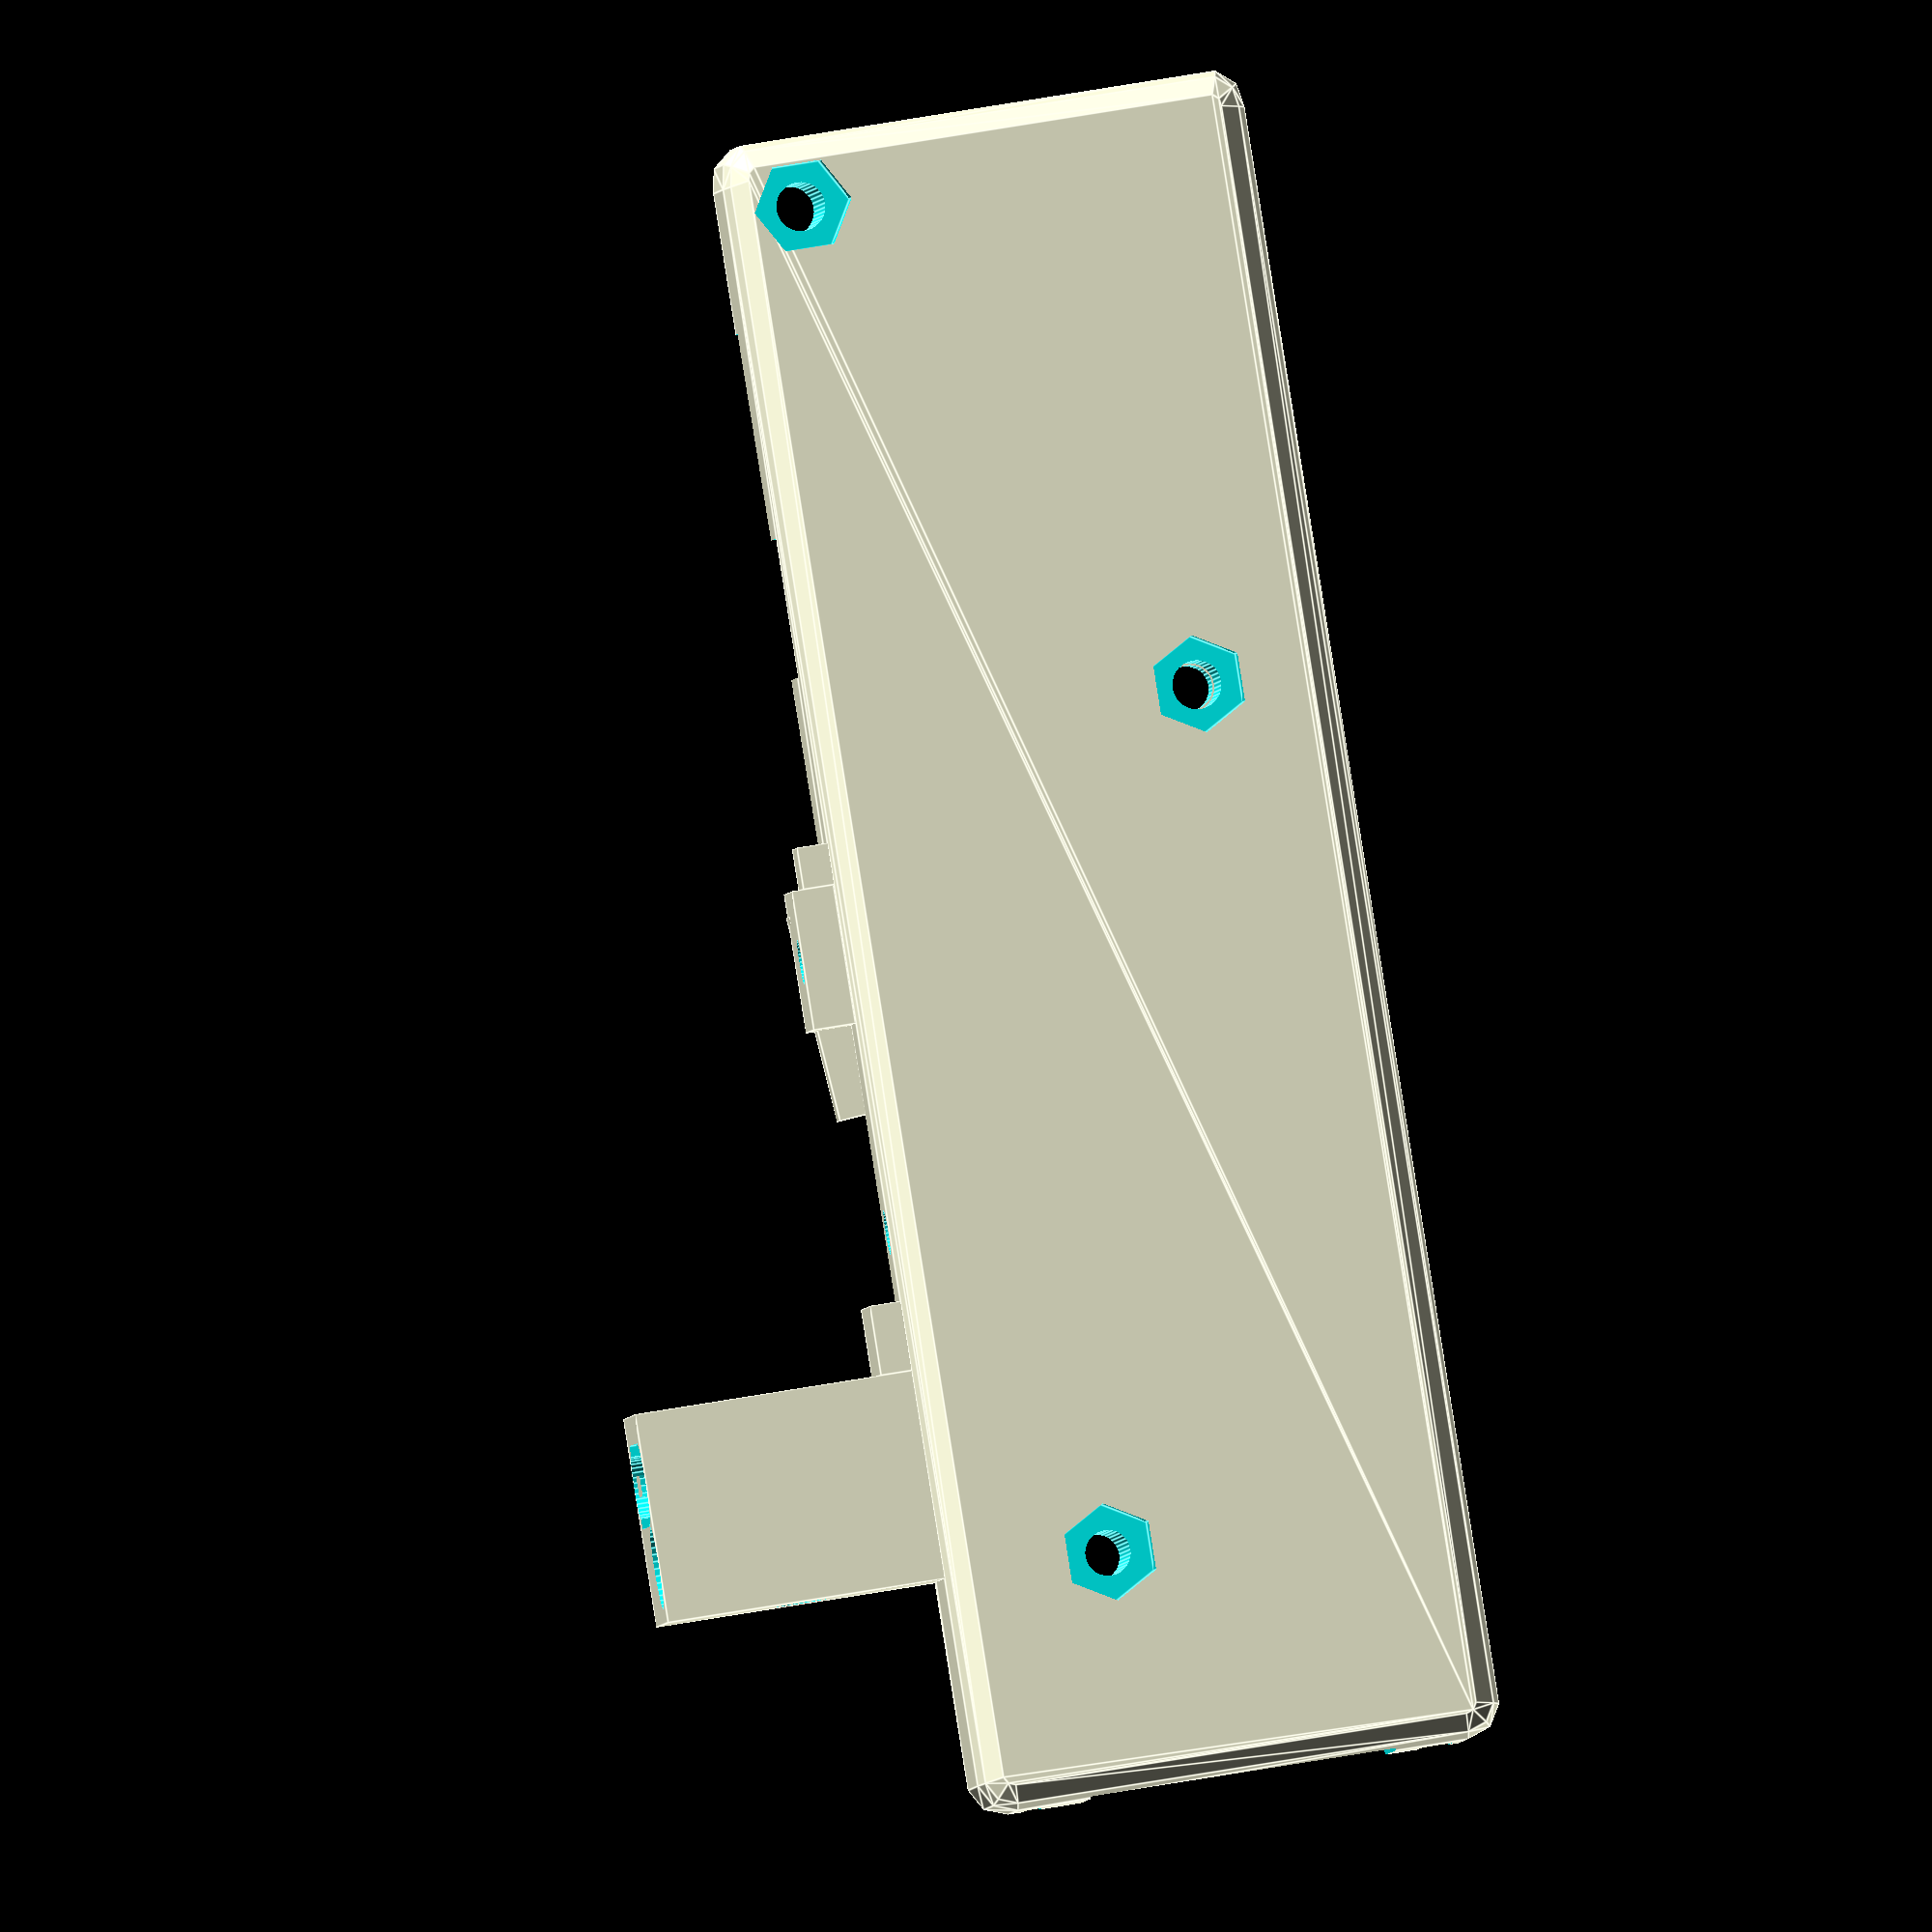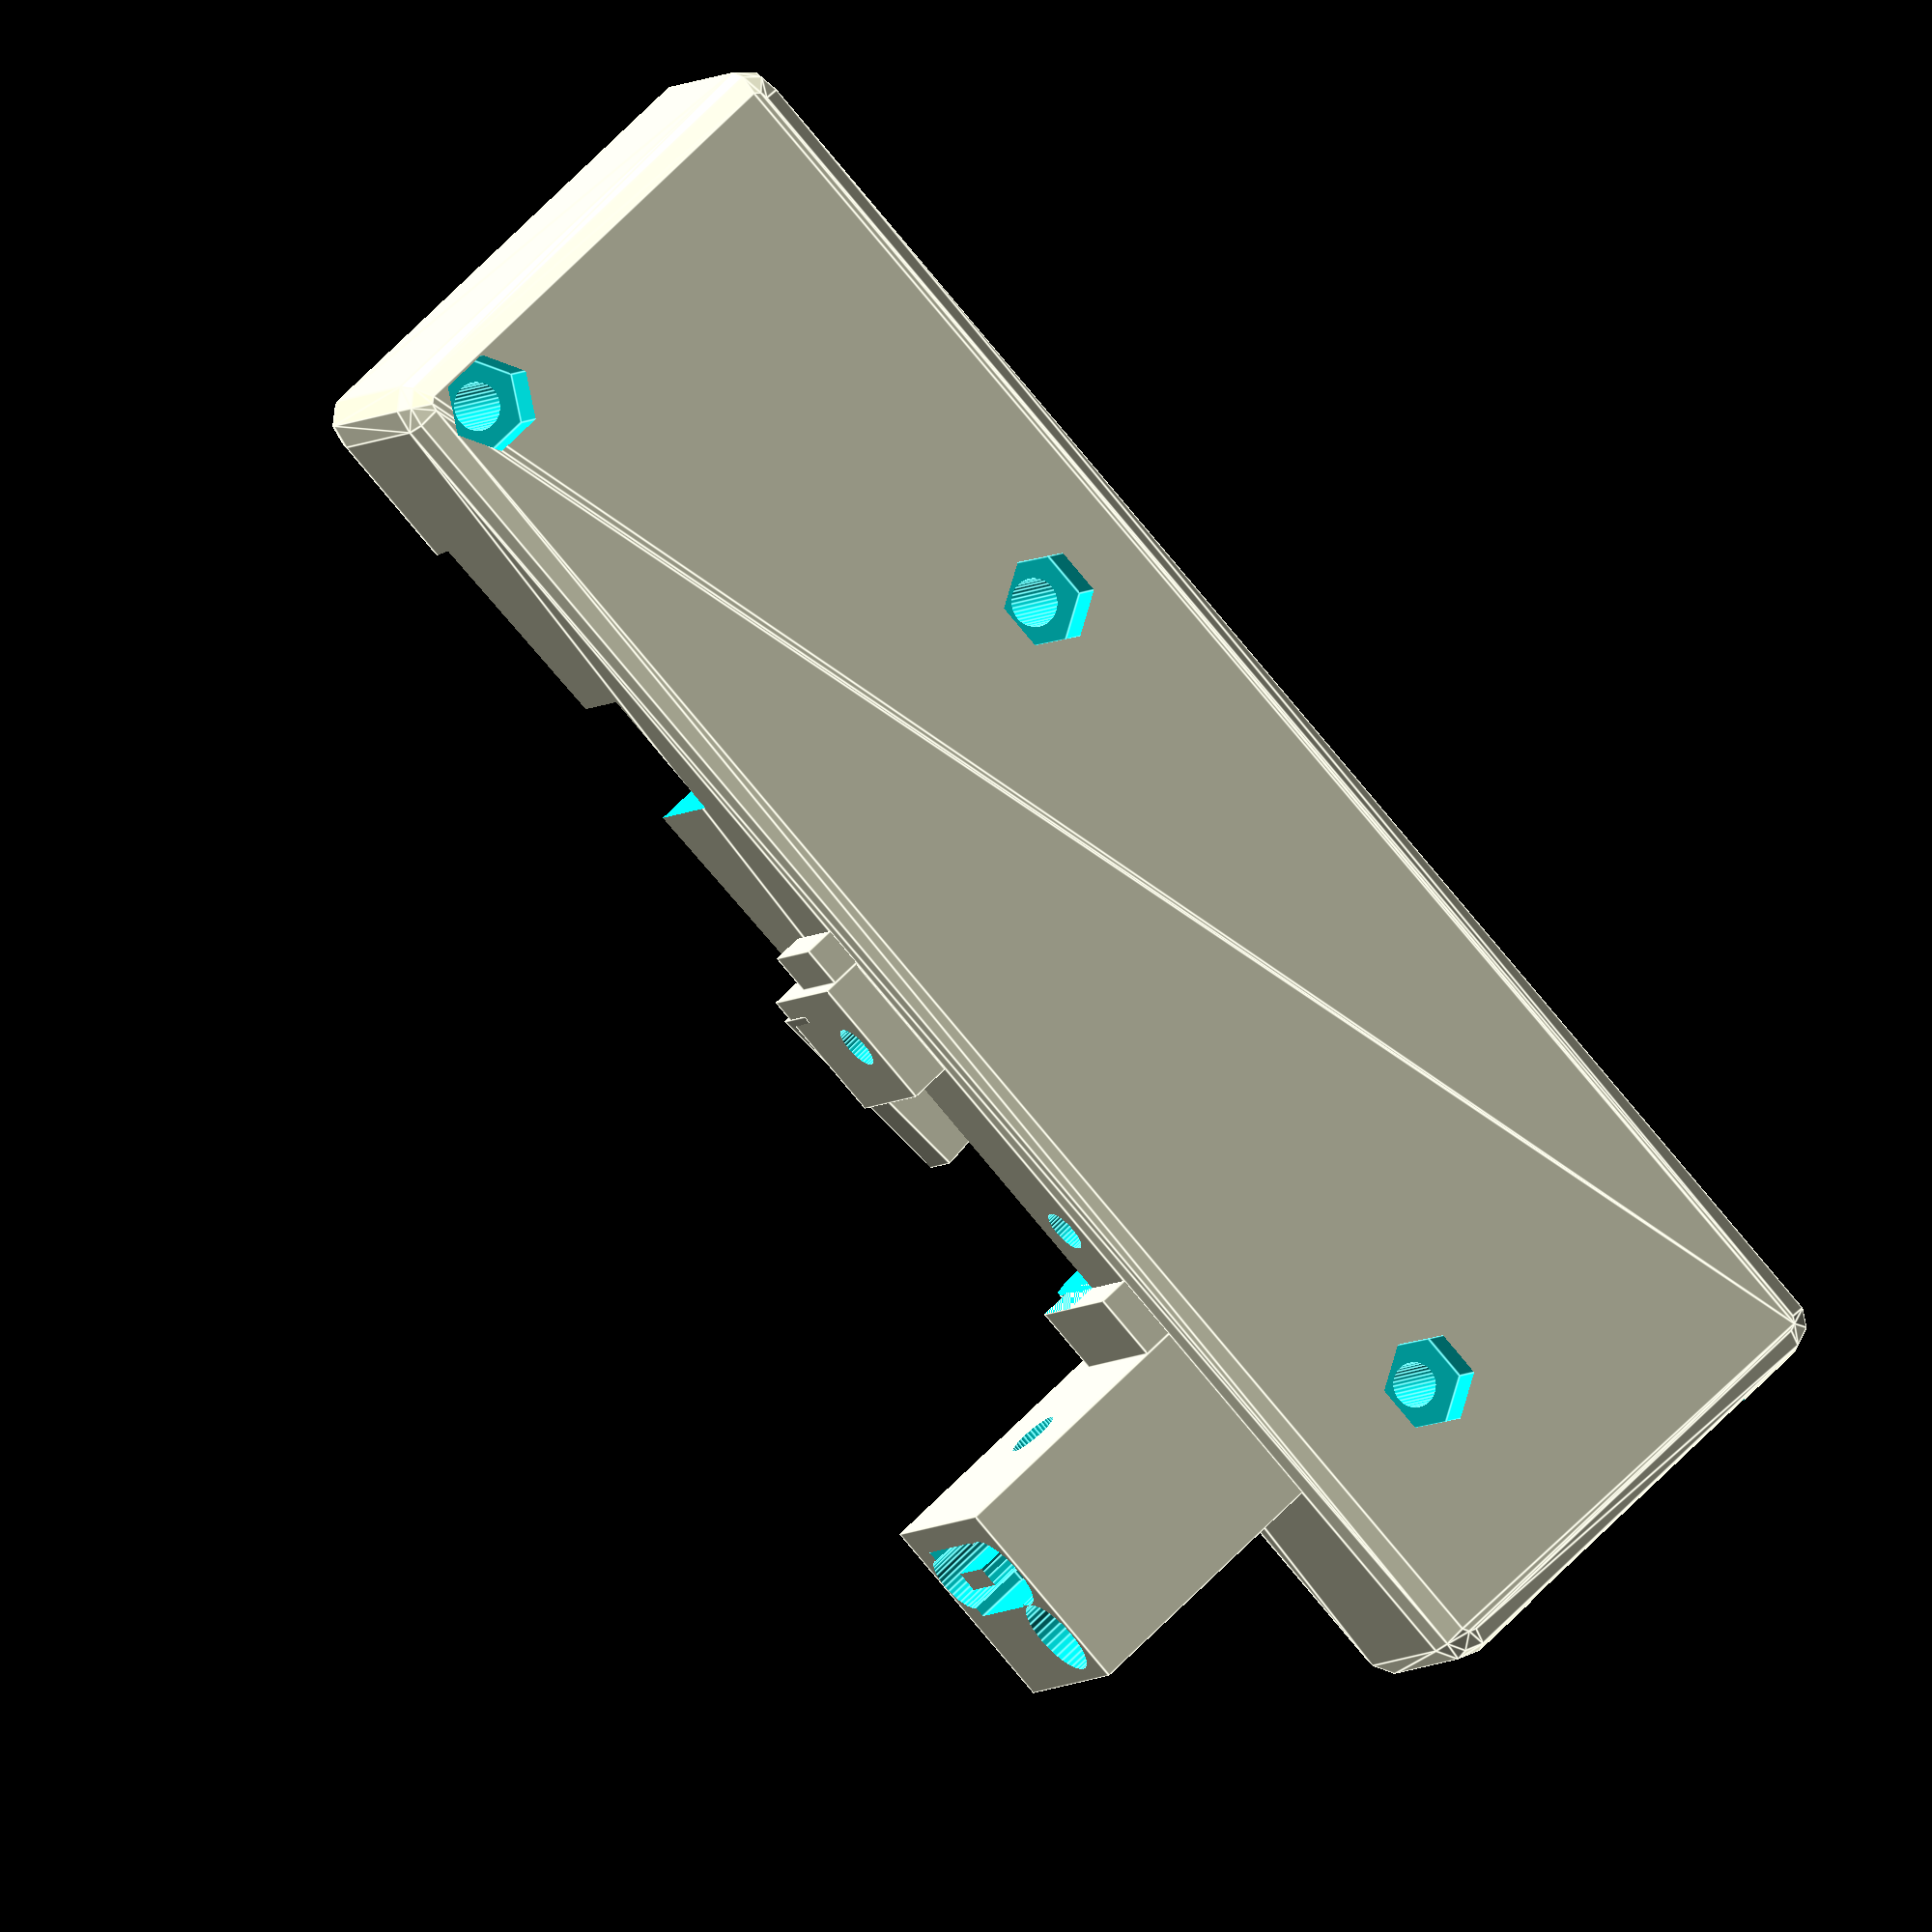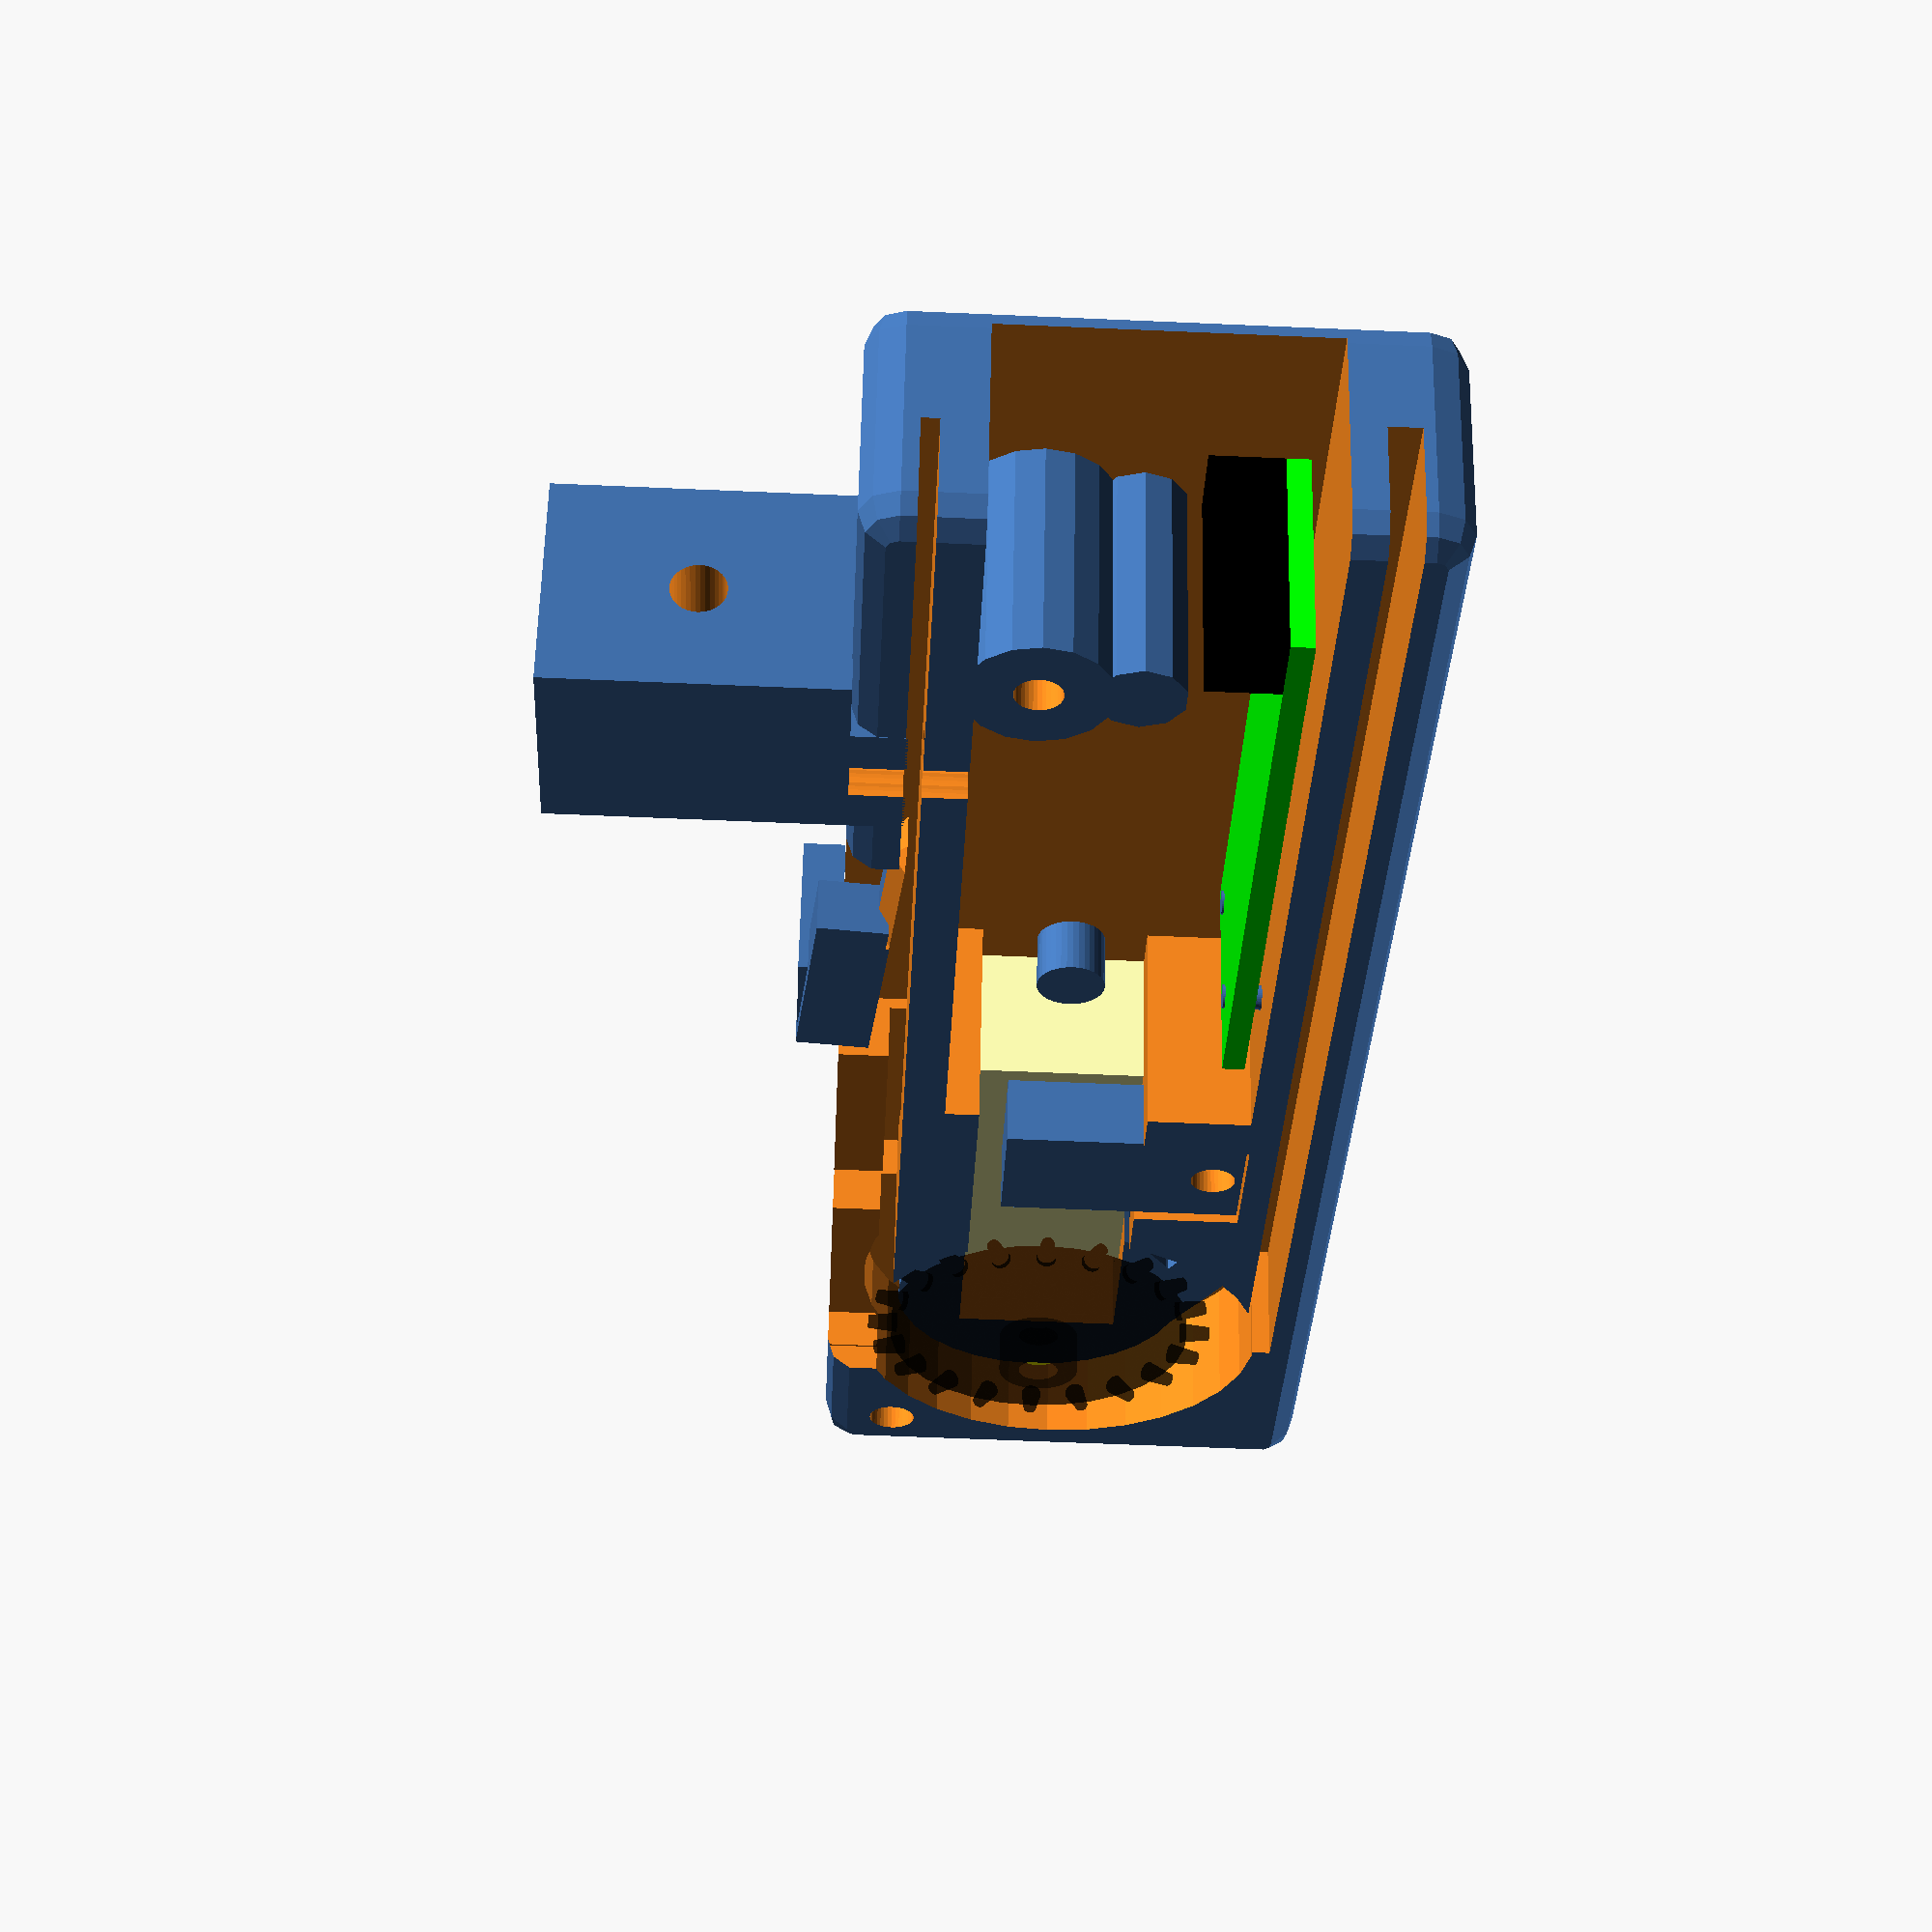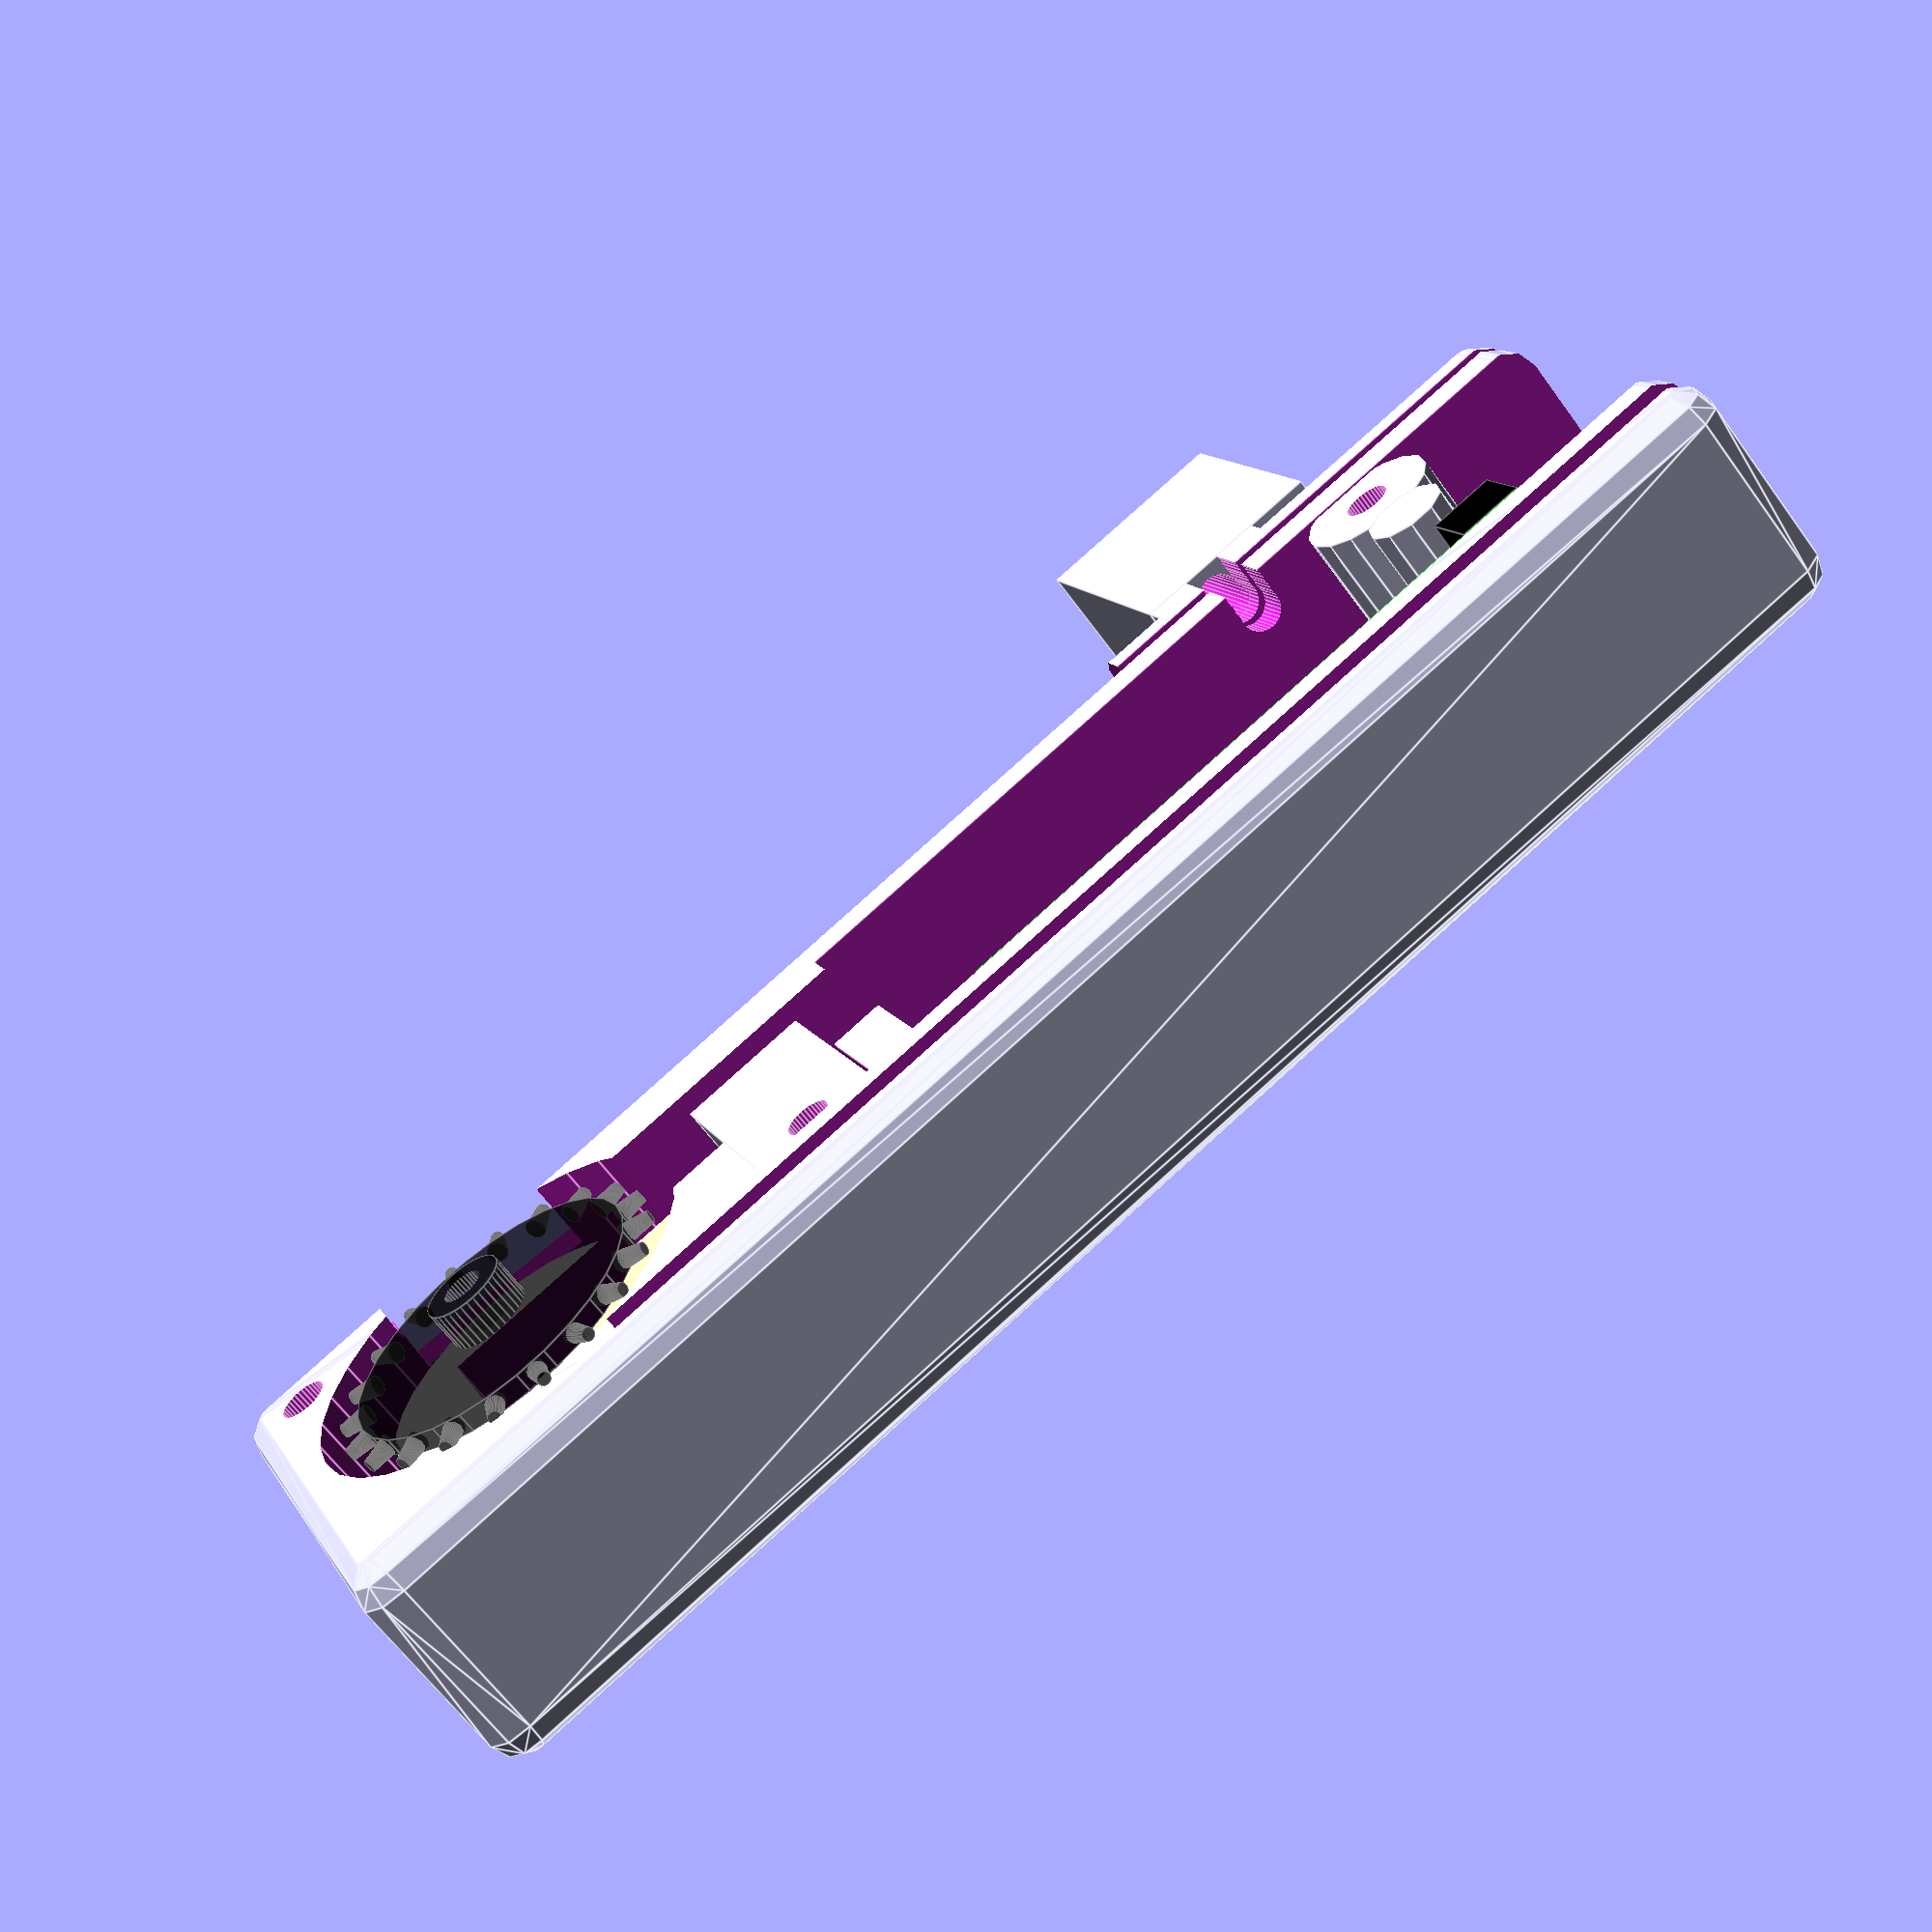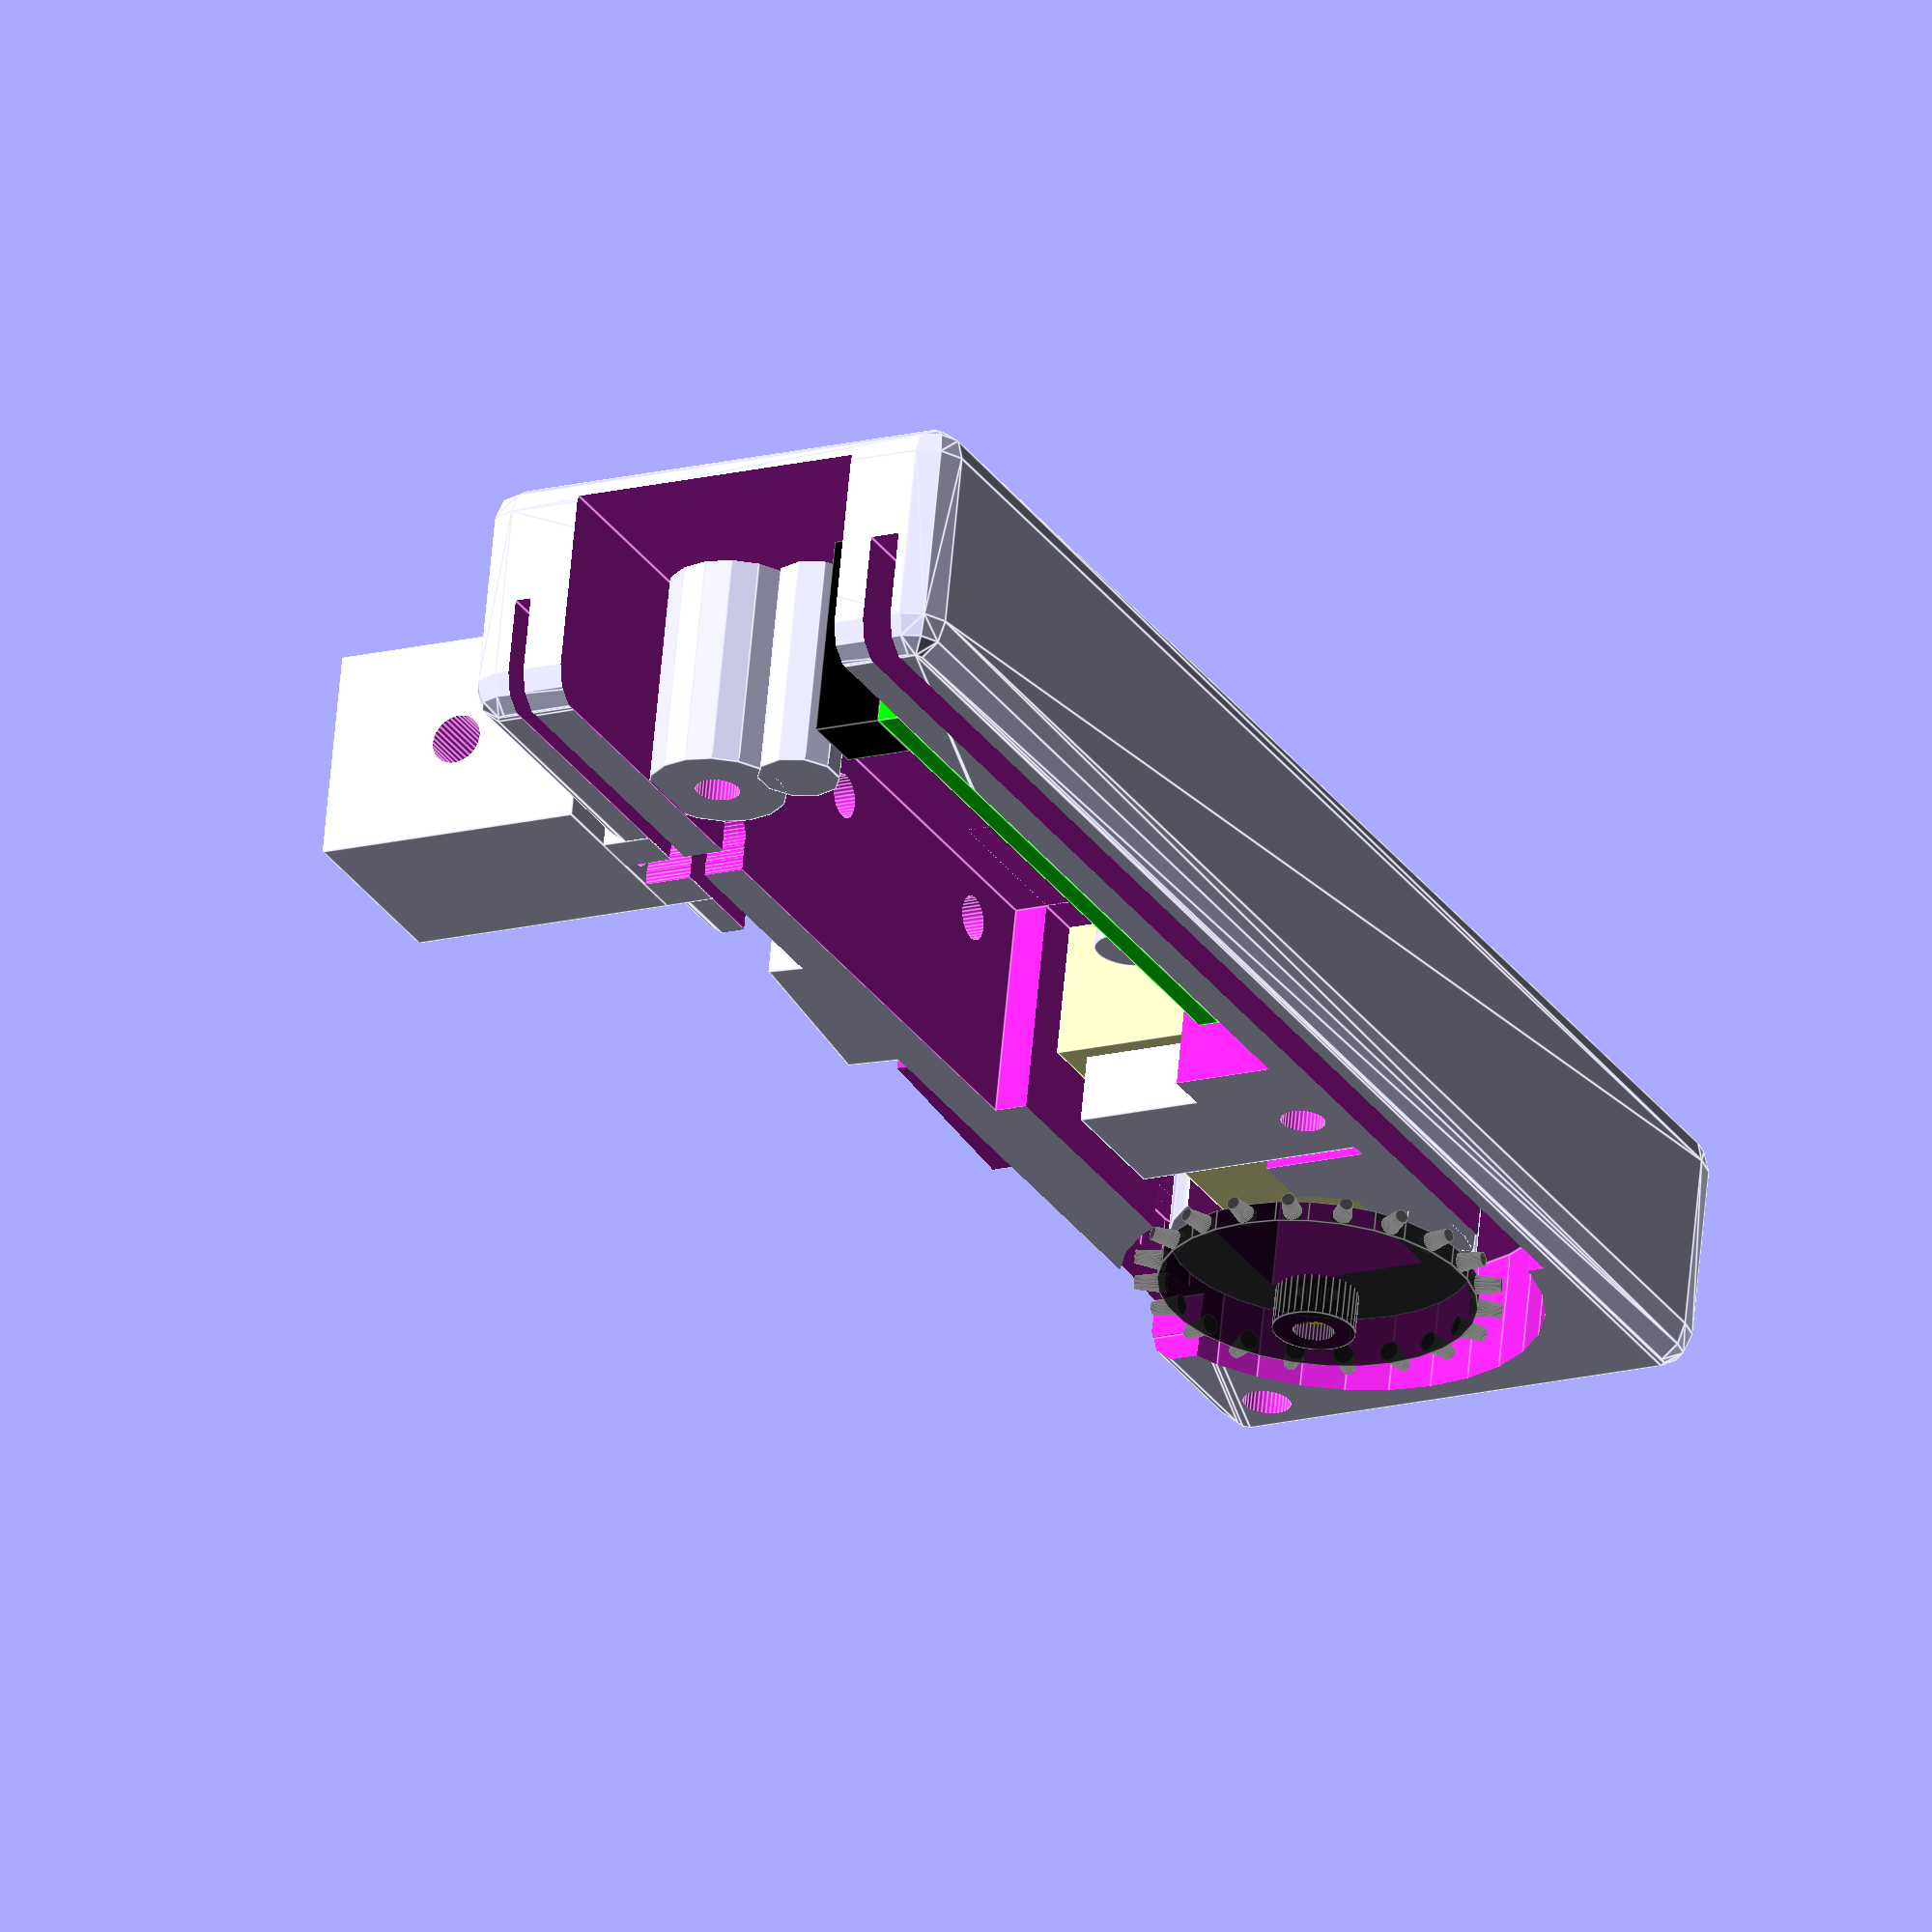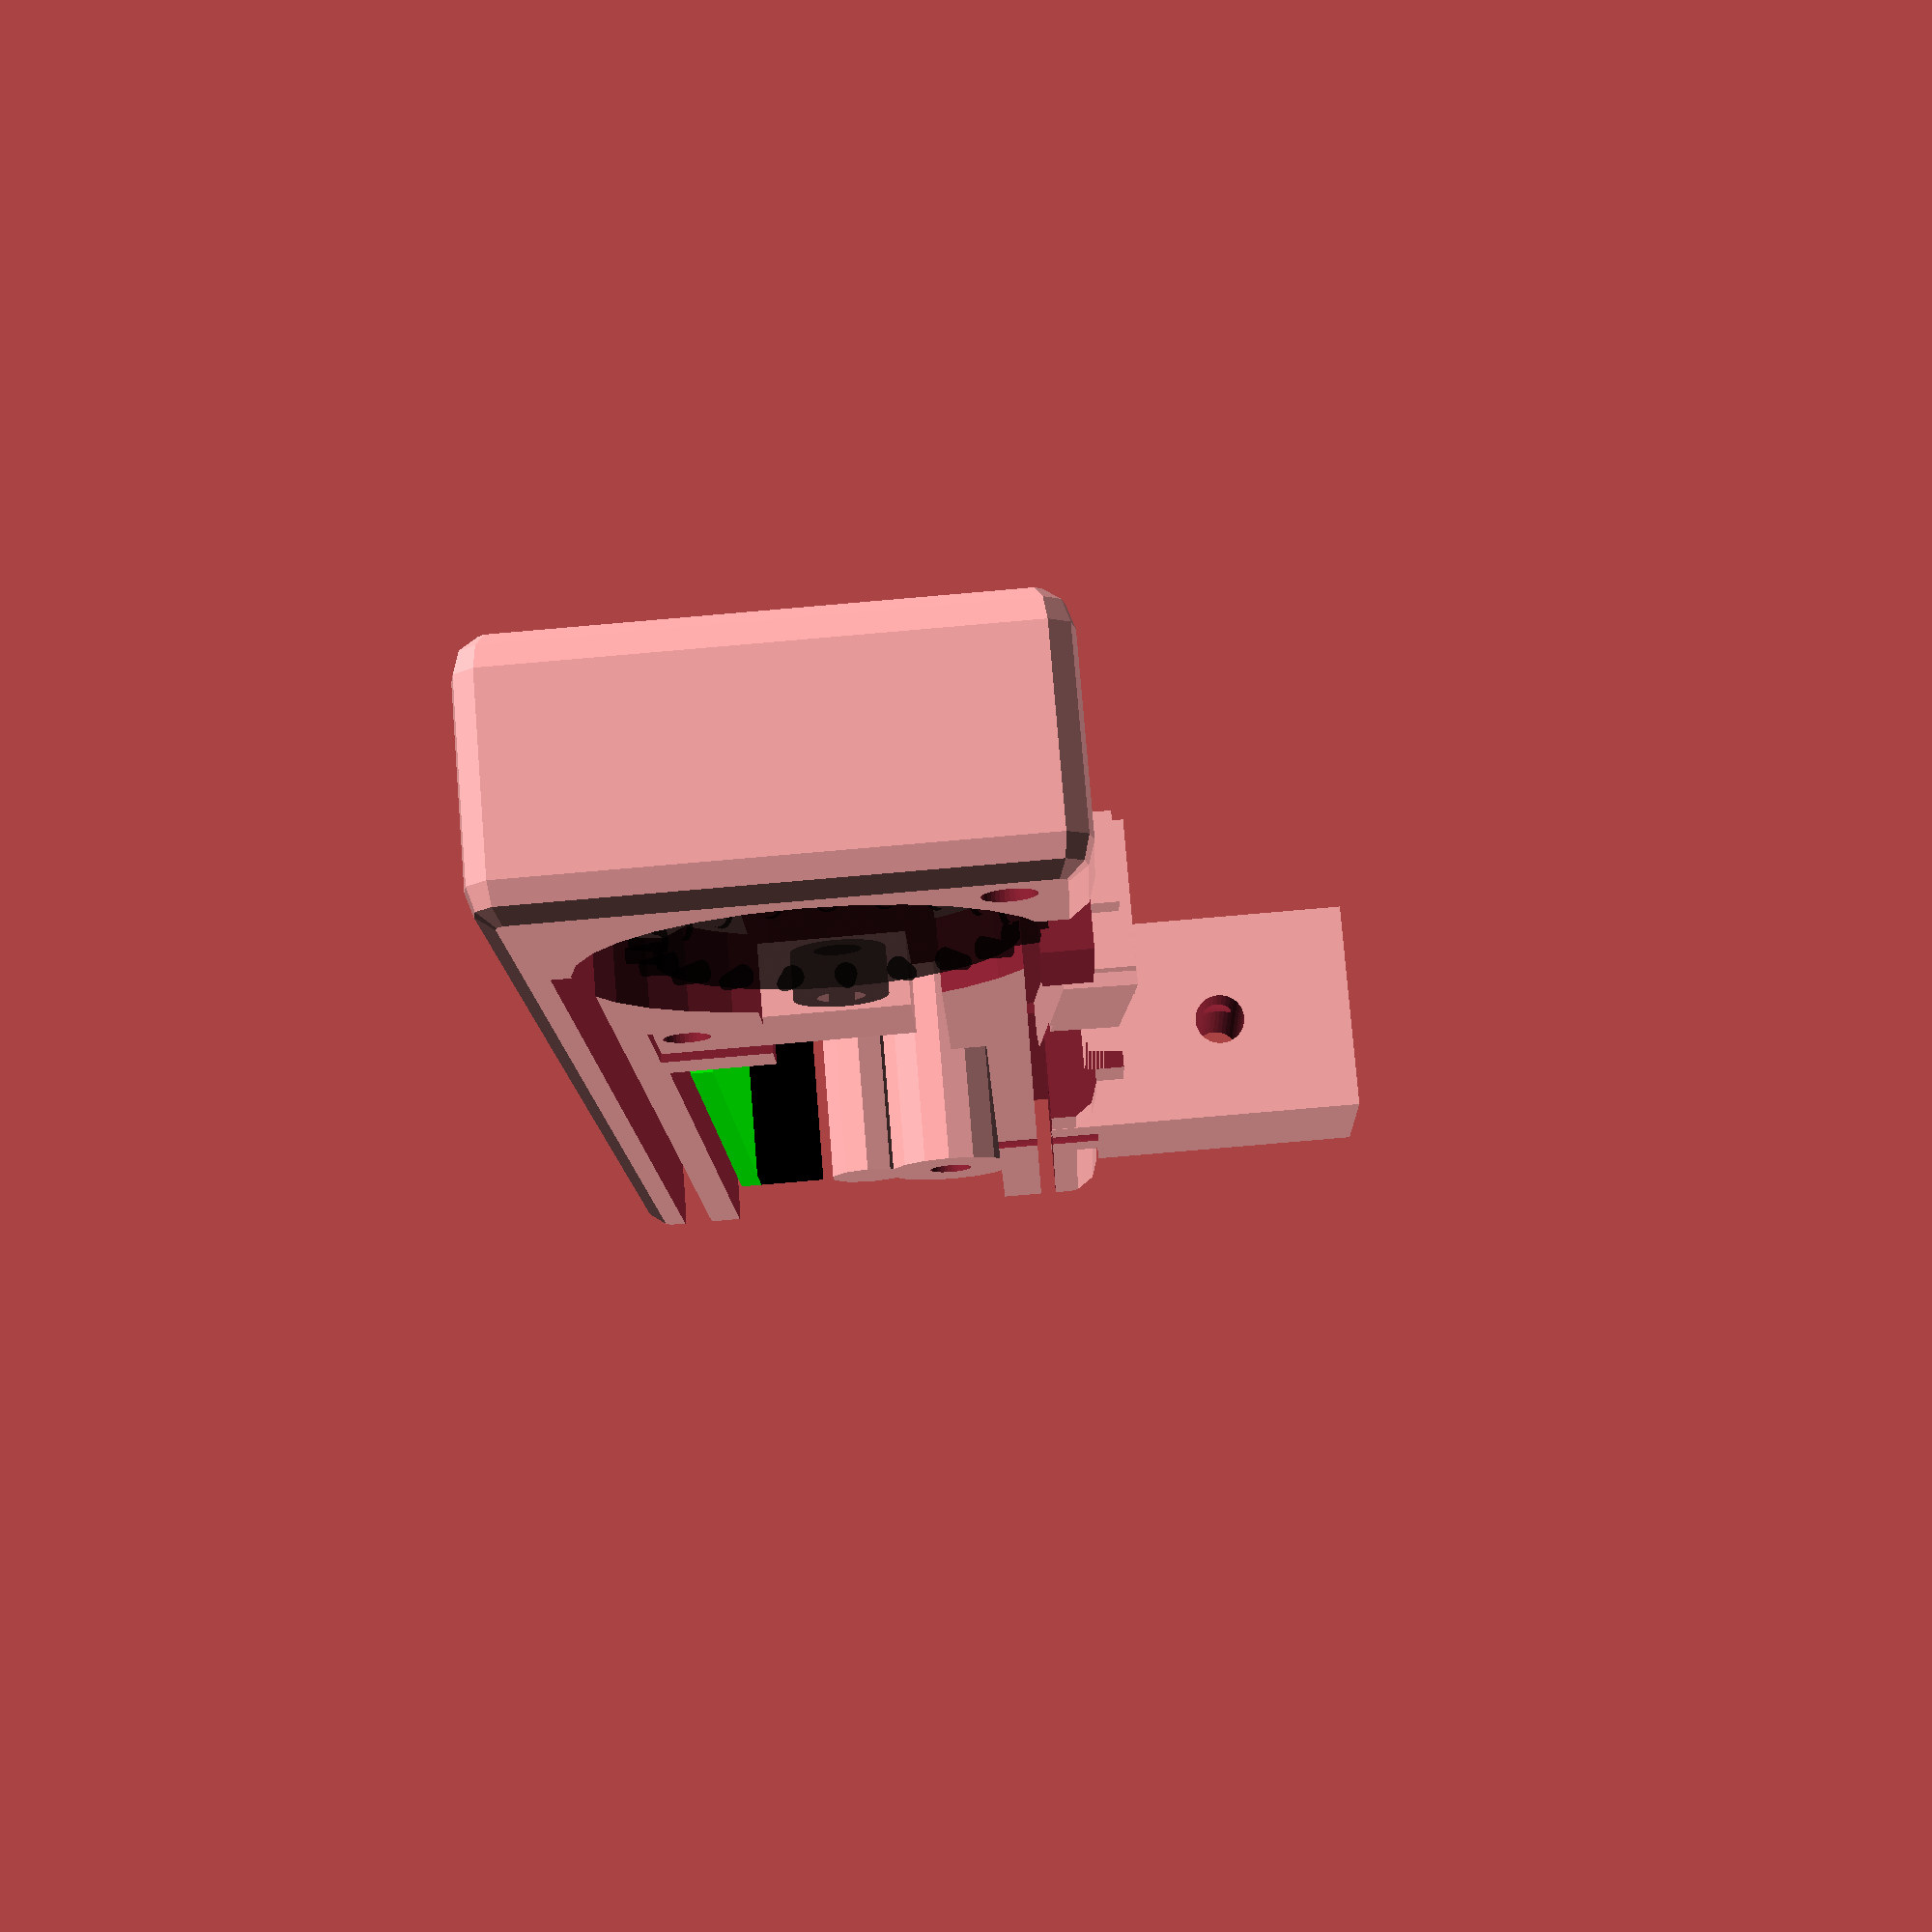
<openscad>
/*
 * PnP Autofeeder
 * Copyright (c) 2024 Lone Dynamics Corporation. All rights reserved.
 * 
 */

tape_width = 8.2;
tape_thickness = 1.2;
tape_pitch = 4;

gear_spokes = 20;
gear_d = gear_spokes * tape_pitch / PI;

rotate([90,0,0]) {
	
	af();

	translate([0,11.75,0]) af_led_block();
	
	af_motor_lock();
	translate([0,0.85,0]) af_blade();
//	translate([0,0.85,0]) af_film_puller();
//	translate([0,0,10]) af_lid();
	
//	translate([-100,12,0.9]) af_tape();

	color([0,0,0,0.5]) rotate([270,0,0]) translate([-44.5,-5,0.5]) af_sprocket();
	
	rotate([270,180,0]) translate([-85,-7,-12]) af_pcb();
	rotate([90,0,180]) translate([22.75,-2,0.5]) af_tape_motor();

}

module af_tape() {
	color([1,1,1]) cube([200,1,8]);
	
}

module af_tape_motor(margin=0) {
	 
	 translate([8.75,0,-0]) color([1,1,0.7]) cube([34, 10+margin, 12+margin], center=true);


	 color([1,1,0]) translate([16.5+9-3.5,8.5,0]) rotate([90,0,0])
		cylinder(d=3, h=7.5, center=true, $fn=36);

}

module af_pcb() {
	color([0,1,0]) translate([40,0,0]) cube([50,15,1.6]);
	color([0,0,0]) translate([40,0,1.6]) cube([5,15,5]);
}

module af_sprocket() {
	gear_spokes = 20;
	difference() {
		union() {
			for (i = [0:gear_spokes-1]) {
				rotate([90,0,90]) translate([-2.75,0,0])
					rotate([i*(360/gear_spokes),0,0])
						translate([0,0,11])
							cylinder(d1=1.5, d2=1, h=2.25, $fn=36);
			}
			rotate([90,0,0]) translate([0,0,2]) cylinder(d=gear_d-2.5, h=1.5);
			rotate([90,0,0]) translate([0,0,-0.5]) cylinder(d=8, h=3.5, $fn=36);
			rotate([90,0,0]) translate([0,0,3]) cylinder(d=6, h=3.5, $fn=36);
			
		}
		rotate([90,0,0]) difference() {
			translate([0,0,2]) cylinder(d=3, h=20, center=true, $fn=36);
			translate([1.75,0,2]) cube([1,10,10], center=true);
		}
		
	}
}

module af_lid() {
	
	difference() {

		union() {
			translate([-126/2,-35/2-1.5,-2/2]) roundedcube(120,35,2,2.5);
		}
		
		// bolt holes
		translate([40,5,-20]) cylinder(d=3.5, h=50, $fn=36);
		translate([-20,-11,-20]) cylinder(d=3.5, h=50, $fn=36);
		translate([-58,11.5,-20]) cylinder(d=3.5, h=50, $fn=36);
		
		// flush mount bolt holes
		translate([40,5,0]) cylinder(d=5, h=50, $fn=36);
		translate([-20,-11,0]) cylinder(d=5, h=50, $fn=36);
		translate([-58,11.5,0]) cylinder(d=5, h=50, $fn=36);

		// axle
		translate([-44.75,0.5,-5]) cylinder(d=8, h=50, $fn=36);

		// logo
		translate([-15,-1.5,0.5])
				linear_extrude(5)
					text("/ / / A C H D Y N E", size=4, halign="center",
						font="Liberation Sans:style=Bold");		

		translate([20,-4,0.5])
				linear_extrude(5)
					text("AF", size=10, halign="center",
						font="Liberation Sans:style=Bold");		
		
	}
}

module af_blade() {
	
	union() {
	
		// blade mount
		difference() {
			translate([-10,16,-6.5]) cube([10,3,10.5]);
			translate([-5,20,-3.5]) rotate([90,0,0])
				cylinder(d=3.25, h=10, $fn=36);
		}
		
		rotate([0,0,-5]) {
			
			translate([-10,13.25,1]) cube([15,5,4]);

			// film blade
			translate([0,0,0]) rotate([0,0,0]) difference() {

				translate([-10,13,1]) cube([25,1,4]);
				translate([11,14.5,0.5]) rotate([0,0,-30]) cube([25,2,4]);
				translate([3,14,3]) rotate([30,0,0]) cube([25,2,4]);
				translate([5,14,10]) rotate([35,45,0]) cube([25,2,4]);

			}

		}
	
	}
}

module af_film_puller() {

			
	union() {
	
		// blade mount
		difference() {
			translate([-10,16,-6.5]) cube([30,19,12]);
			
			// bolt holes
			translate([-5,50,-3.5]) rotate([90,0,0])
				cylinder(d=3.25, h=100, $fn=36);
			translate([15,50,-3.5]) rotate([90,0,0])
				cylinder(d=3.25, h=100, $fn=36);
			
			translate([-5,36,-3.5]) rotate([90,0,0])
				cylinder(d=5, h=2, $fn=36);
			translate([15,36,-3.5]) rotate([90,0,0])
				cylinder(d=5, h=2, $fn=36);
			
			// motor cutout
			translate([5-(12.25/2),28,-5.75]) cube([12.25,50,10.25]);
			translate([5-(10.5/2),29,-5.75]) cube([10.5,50,15.5]);
			
			// gear axle
			translate([5,22,-10]) rotate([0,0,0])
				cylinder(d=3.5, h=50, $fn=36);
				//cylinder(d=3.25, h=50, $fn=36);


	
		}
		
	}


}
		
module af_motor_lock() {
	difference() {
		translate([-25+0.1,-7.25-5.9,3.4]) cube([9.8,17.5,5]);
		translate([-20,-11,-20]) cylinder(d=3.25, h=50, $fn=36);
	}
}

module af_led_block() {
	
	difference() {
		
		// LED block
		translate([25,25,-6.5]) rotate([90,0,0]) cube([15,15.5,20]);

		// LED mount
		translate([30,28,6.5]) rotate([90,0,0]) cylinder(d=4.5, h=15, $fn=36);
		translate([30,28,6.5]) rotate([90,0,0]) cylinder(d=3.2, h=25, $fn=36);
		
		// lead separator
		translate([27,26,-2]) rotate([90,0,0]) cube([2.25,8.5,5]);
		translate([30.75,26,-2]) rotate([90,0,0]) cube([2.25,8.5,5]);
		
		// LED block screw hole
		translate([36,20,-3]) rotate([90,0,0]) cylinder(d=4, h=35, center=true, 
			$fn=36);

		translate([36,24,-3]) rotate([90,0,0]) cylinder(d=6, h=5, center=true, 
			$fn=36);

		// rail mount hole
		translate([36,15,1.5]) rotate([0,90,0]) cylinder(d=3.75, h=35, center=true, $fn=36);

		// wire escape
		translate([30,10,-3]) rotate([90,0,0]) cylinder(d=6, h=35, center=true, 
			$fn=36);
	}

}

module af() {

// rail:
//	color([0,0,0]) translate([50,27,0]) cube([20,20,100], center=true);
	
	difference() {
		translate([40,5,-7.19]) cylinder(d=10, h=16);
		translate([40,5,-20]) cylinder(d=3.25, h=50, $fn=36);
		translate([40,5,-11]) cylinder(d=7, h=5, $fn=6);
	}
	
	translate([40,-9+7.5,-7.19]) cylinder(d=6, h=16);
		
	// blade lock
	translate([-13,19,-6.5]) rotate([90,0,0])
		cube([3,6.5,3]);

	// led block lock
	translate([20,19,-6.5]) rotate([90,0,0])
		cube([5,12,3]);

	// rear motor lock
	translate([-12,0,-8]) cylinder(d=5, h=5, $fn=36);

	difference() {
		translate([-44.5,0.5,0]) cylinder(d=gear_d-3.5, h=5);
		translate([-23.5,0.5,3.25]) {
			cube([50, 12.1, 20.5], center=true);
		}
		

	}
		
	// tape exit guide
	translate([-45.5,-5.55,-0]) rotate([90,0,-30.75]) cube([10.7,5,5]);
	
	// pcb mount notches
	translate([55-57.5,-10.25,-4.5]) rotate([90,0,0])
		cylinder(d=1.75, h=5, $fn=36);
	translate([55-57.5,-13.25,-4.5]) rotate([90,0,0])
		cylinder(d=3, h=1, $fn=36);
	translate([55-57.5,-10.25,-4.5+8]) rotate([90,0,0])
		cylinder(d=1.75, h=5, $fn=36);
	translate([55-57.5,-13.25,-4.5+8]) rotate([90,0,0])
		cylinder(d=3, h=1, $fn=36);

	difference() {
			
		union() {
			
			minkowski() {
				translate([-3,-2,0]) cube([120-5,37.5-5,18-5], center=true);
				sphere(2.6);
			}
			
			// LED block platform
			translate([25,16.81,-6.5]) rotate([90,0,0]) cube([10,15.5,3.75]);
				
		}
		
		// pick position
		translate([-35,12,-3]) cube([10,50,10]);
		
		// film guide
		translate([-50,12,7]) rotate([0,3,0]) cube([50,50,10]);
		translate([-10,12,0]) cube([30,50,20]);
		translate([1,13.1,0]) rotate([0,-30,25]) cube([5,5,5]);

		// film guide post pick
		translate([-50,12,4]) rotate([0,3,0]) cube([20,50,10]);
		
		// blade mount / film motor mount
		translate([-5,20,-3.5]) rotate([90,0,0])
			cylinder(d=3.25, h=15, $fn=36);

		translate([15,20,-3.5]) rotate([90,0,0])
			cylinder(d=3.25, h=15, $fn=36);
		
		// LED light channel
		translate([30,28,6.5]) rotate([90,0,0]) cylinder(d=3.2, h=20, $fn=36);
		translate([30,28,7.5]) rotate([90,0,0]) cylinder(d=3.2, h=20, $fn=36);
		translate([30,28,8.5]) rotate([90,0,0]) cylinder(d=3.2, h=20, $fn=36);
		
		// LED / motor wire escape
		translate([30,10,-3]) rotate([90,0,0]) cylinder(d=6, h=35, center=true, 
			$fn=36);

		// LED block screw hole
		translate([36,20,-3]) rotate([90,0,0]) cylinder(d=2.9, h=25, center=true, 
			$fn=36);

		// bolt holes
		translate([40,5,-20]) cylinder(d=3.5, h=50, $fn=36);
		translate([-20,-11,-20]) cylinder(d=3.5, h=50, $fn=36);
		translate([-58,11.5,-20]) cylinder(d=3.5, h=50, $fn=36);
		
		// nut holes
		translate([40,5,-11]) cylinder(d=7, h=5, $fn=6);
		translate([-20,-11,-11]) cylinder(d=7, h=5, $fn=6);
		translate([-58,11.5,-11]) rotate([0,0,30]) cylinder(d=7, h=5, $fn=6);
					
		// tape entrance cutout
		translate([-45,12,0.8]) cube([200,tape_thickness,tape_width]);
		translate([-45,12,0]) cube([12,tape_thickness,tape_width]);

		// tape exit cutout
		translate([-45,-17.5,0.0]) cube([200,tape_thickness+1,tape_width+1]);

		// motor cutout
		translate([-23.5,0.5,3.25]) {
			cube([50, 12.1, 20.5], center=true);
		}
		
		// motor lock cutout
		translate([-25,-7.25-6,3.4]) cube([10,10,5.6]);

		// sprocket cutout
		translate([-44,-1,0]) cylinder(d=gear_d+5, h=50);
		
		// pcb cutout
		translate([24,-2,1]) cube([70,22,16], center=true);
		
	}
	
}

// https://gist.github.com/tinkerology/ae257c5340a33ee2f149ff3ae97d9826
module roundedcube(xx, yy, height, radius)
{
    translate([0,0,height/2])
    hull()
    {
        translate([radius,radius,0])
        cylinder(height,radius,radius,true);

        translate([xx-radius,radius,0])
        cylinder(height,radius,radius,true);

        translate([xx-radius,yy-radius,0])
        cylinder(height,radius,radius,true);

        translate([radius,yy-radius,0])
        cylinder(height,radius,radius,true);
    }
}



</openscad>
<views>
elev=290.3 azim=19.2 roll=80.4 proj=o view=edges
elev=295.7 azim=28.8 roll=43.6 proj=o view=edges
elev=58.4 azim=25.5 roll=87.4 proj=p view=solid
elev=167.8 azim=38.4 roll=19.0 proj=p view=edges
elev=196.6 azim=168.8 roll=62.2 proj=o view=edges
elev=263.1 azim=108.7 roll=265.1 proj=p view=wireframe
</views>
